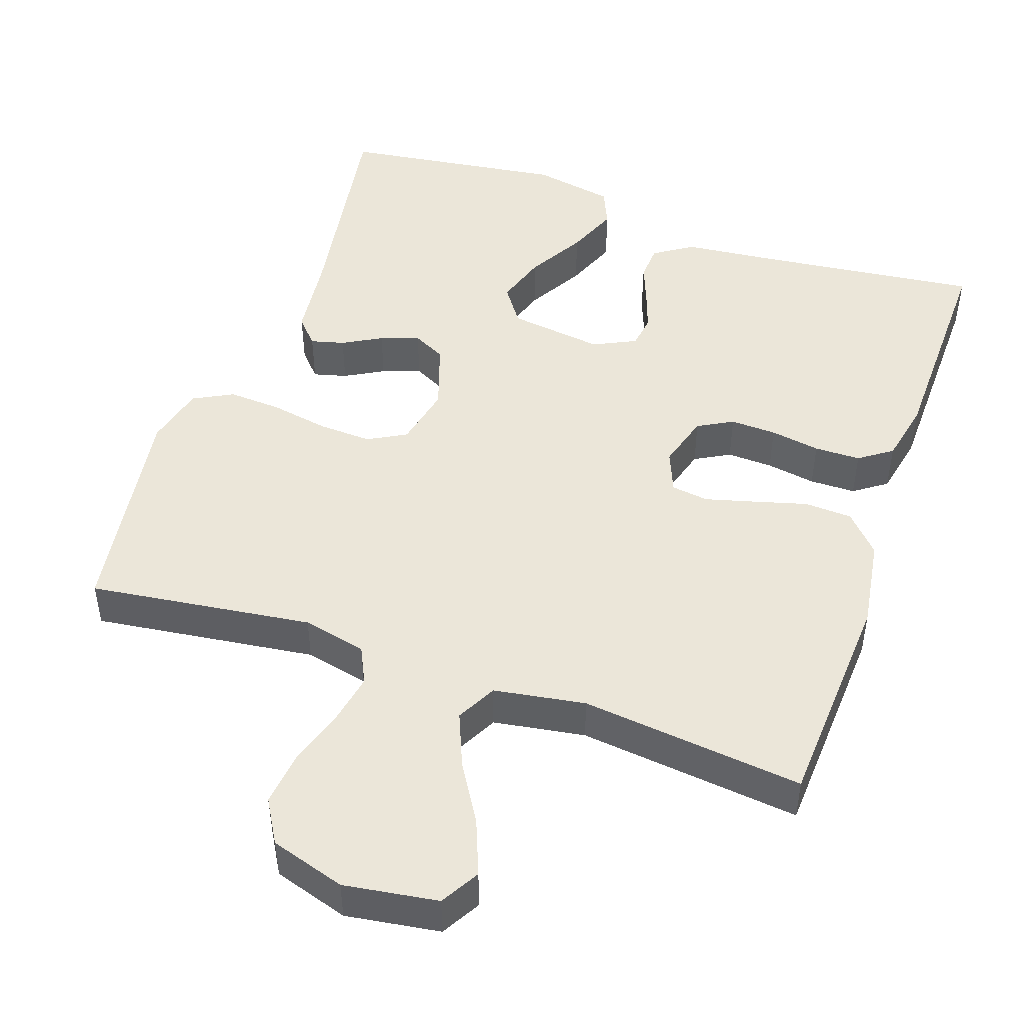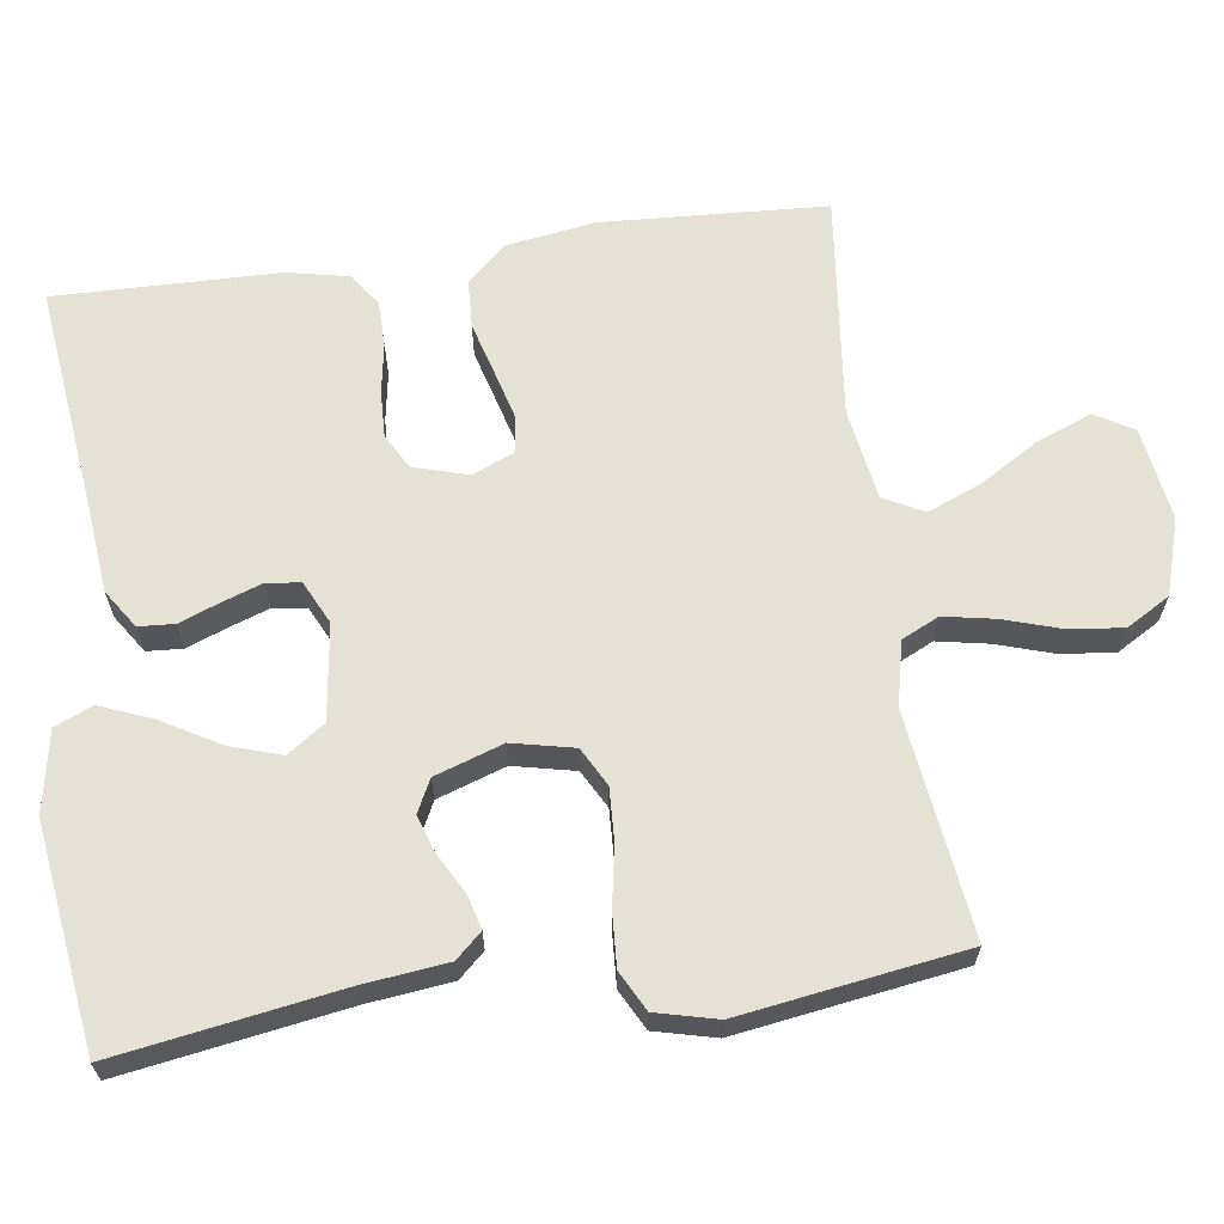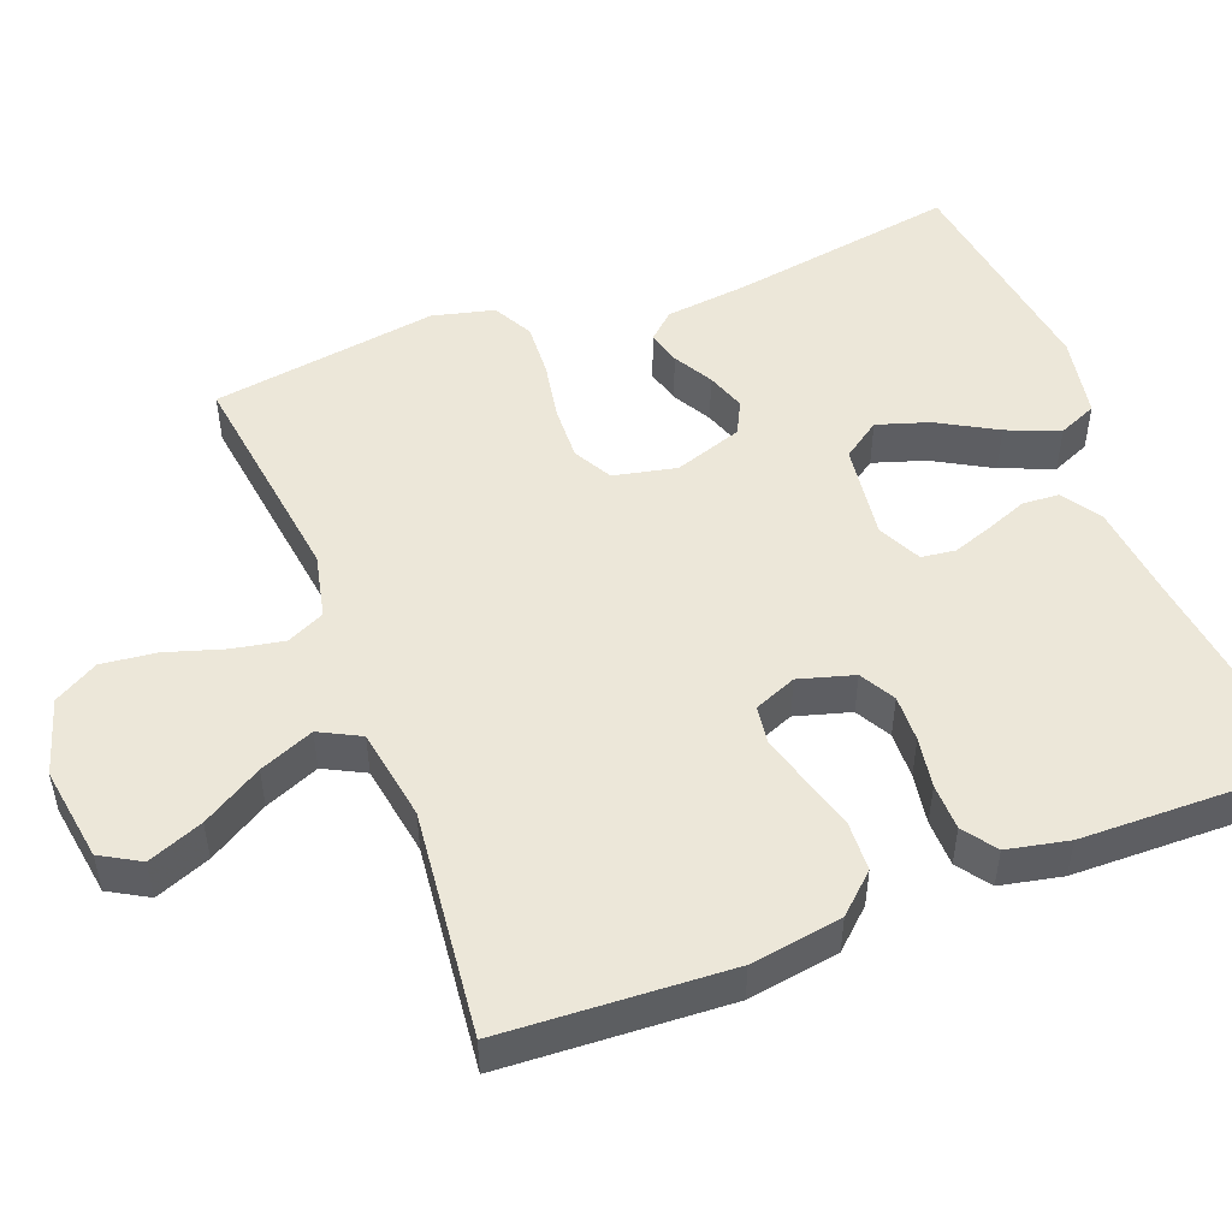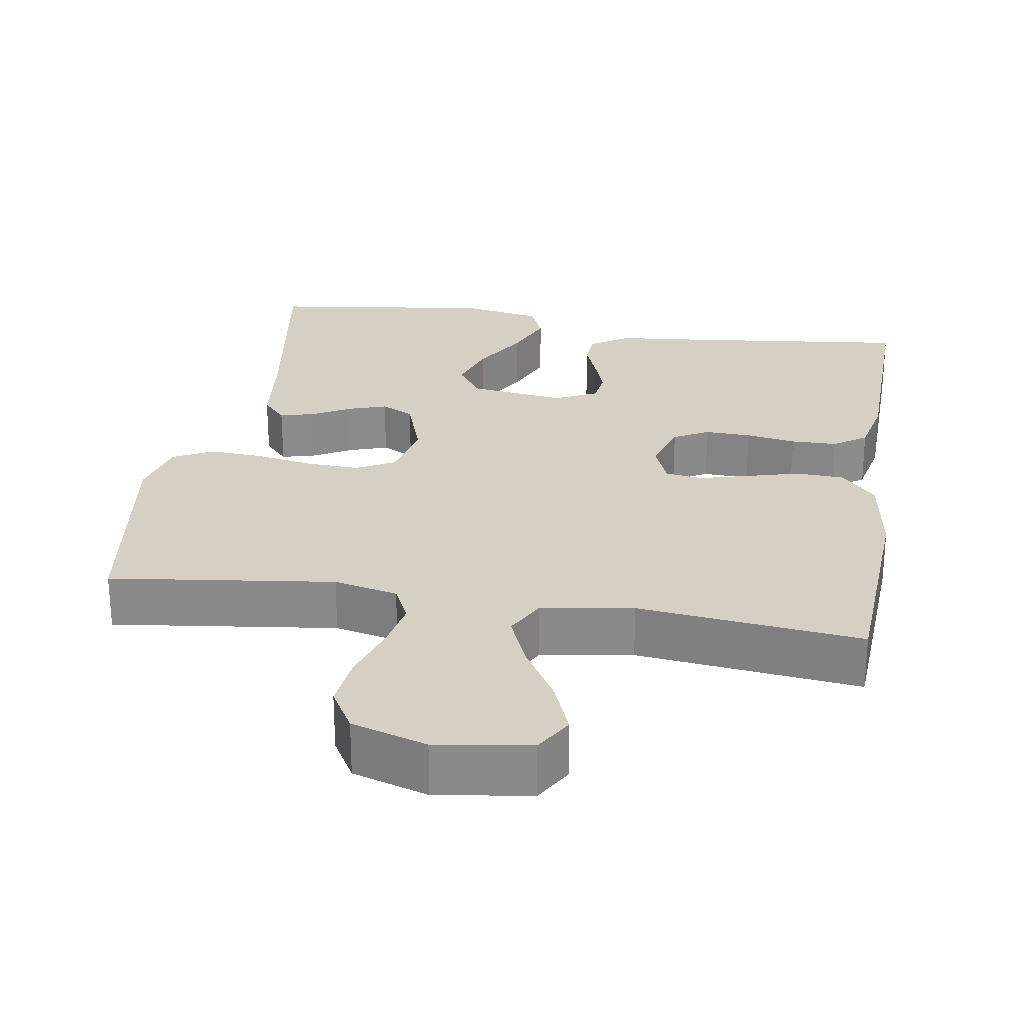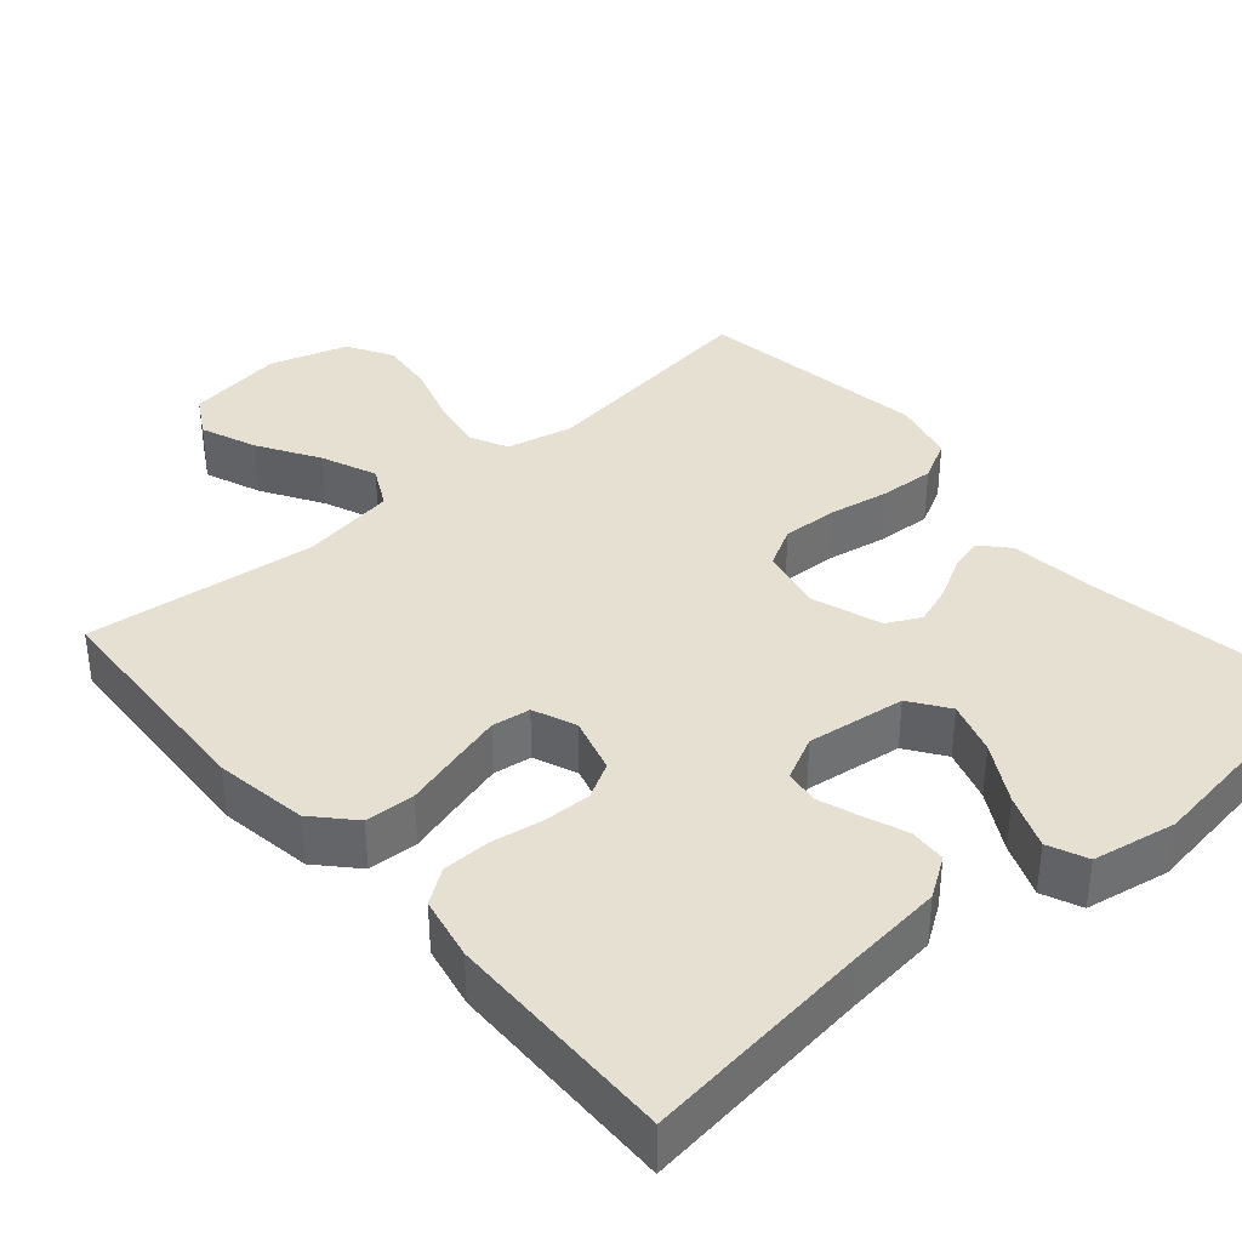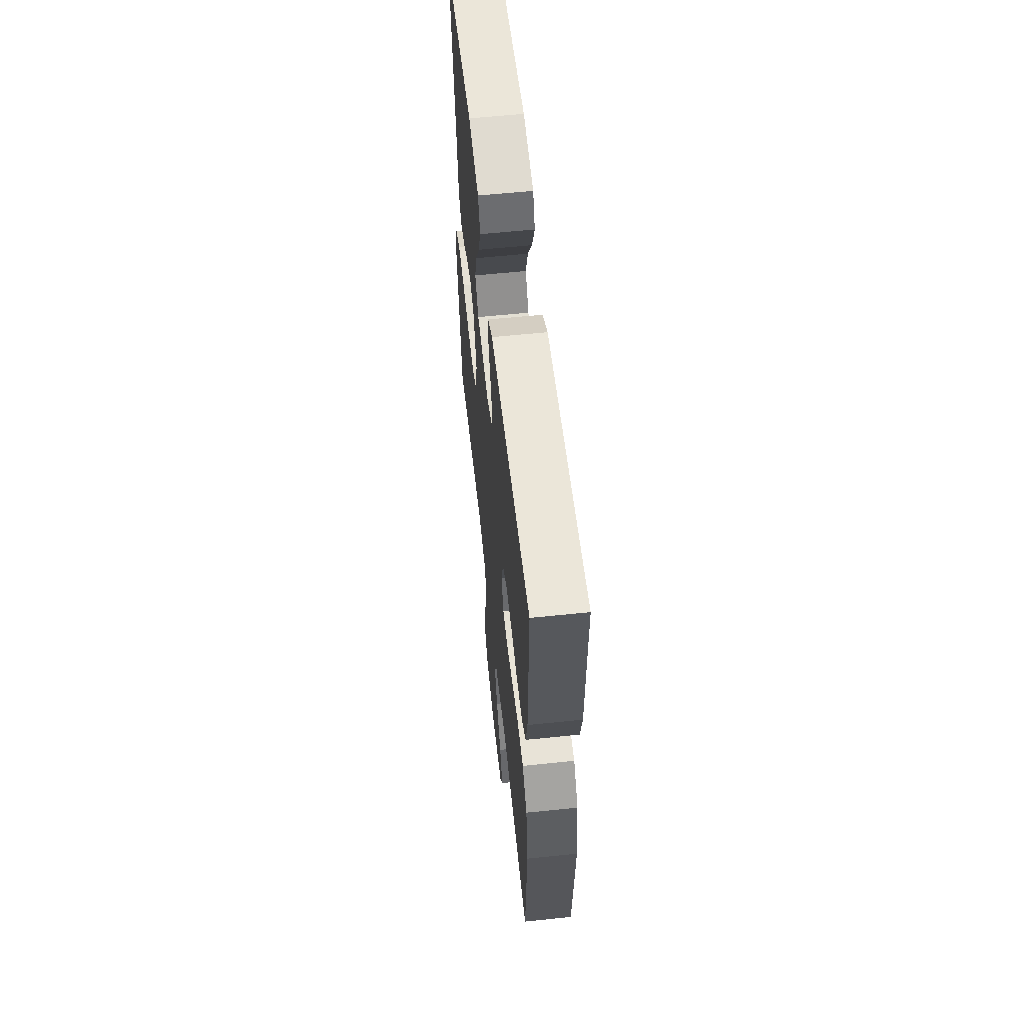
<metadata>
{"format":"obj","ext":"obj","renderer":"f3d","projection":"perspective","resolution":1024,"background":"white","views":[{"elev":47.7,"azim":-160.8,"up":"+Y"},{"elev":64.4,"azim":82.2,"up":"+Y"},{"elev":50.1,"azim":-111.0,"up":"+Y"},{"elev":26.4,"azim":-170.6,"up":"+Y"},{"elev":37.6,"azim":-40.9,"up":"+Y"},{"elev":59.8,"azim":-96.1,"up":"+Z"}]}
</metadata>
<code>
v 0.5 0.07 0.5
v 0.451 0.07 0.2
v 0.438 0.07 0.089
v 0.406 0.07 0.054
v 0.361 0.07 0.066
v 0.309 0.07 0.095
v 0.257 0.07 0.113
v 0.213 0.07 0.091
v 0.182 0.07 0
v 0.2 0.07 -0.083
v 0.251 0.07 -0.111
v 0.323 0.07 -0.108
v 0.401 0.07 -0.094
v 0.473 0.07 -0.09
v 0.526 0.07 -0.118
v 0.546 0.07 -0.2
v 0.5 0.07 -0.5
v 0.2 0.07 -0.46
v 0.114 0.07 -0.479
v 0.09 0.07 -0.529
v 0.103 0.07 -0.598
v 0.127 0.07 -0.675
v 0.135 0.07 -0.747
v 0.101 0.07 -0.805
v 0 0.07 -0.836
v -0.126 0.07 -0.817
v -0.156 0.07 -0.765
v -0.127 0.07 -0.692
v -0.079 0.07 -0.613
v -0.049 0.07 -0.541
v -0.077 0.07 -0.487
v -0.2 0.07 -0.467
v -0.5 0.07 -0.5
v -0.516 0.07 -0.2
v -0.497 0.07 -0.079
v -0.45 0.07 -0.028
v -0.385 0.07 -0.025
v -0.314 0.07 -0.045
v -0.248 0.07 -0.063
v -0.198 0.07 -0.056
v -0.175 0.07 0
v -0.196 0.07 0.073
v -0.243 0.07 0.099
v -0.305 0.07 0.097
v -0.372 0.07 0.086
v -0.434 0.07 0.087
v -0.478 0.07 0.118
v -0.495 0.07 0.2
v -0.5 0.07 0.5
v -0.2 0.07 0.464
v -0.077 0.07 0.451
v -0.026 0.07 0.417
v -0.023 0.07 0.369
v -0.044 0.07 0.315
v -0.063 0.07 0.261
v -0.057 0.07 0.216
v 0 0.07 0.188
v 0.128 0.07 0.205
v 0.163 0.07 0.255
v 0.141 0.07 0.324
v 0.097 0.07 0.401
v 0.069 0.07 0.471
v 0.091 0.07 0.522
v 0.2 0.07 0.542
v 0.5 0 0.5
v 0.451 0 0.2
v 0.438 0 0.089
v 0.406 0 0.054
v 0.361 0 0.066
v 0.309 0 0.095
v 0.257 0 0.113
v 0.213 0 0.091
v 0.182 0 0
v 0.2 0 -0.083
v 0.251 0 -0.111
v 0.323 0 -0.108
v 0.401 0 -0.094
v 0.473 0 -0.09
v 0.526 0 -0.118
v 0.546 0 -0.2
v 0.5 0 -0.5
v 0.2 0 -0.46
v 0.114 0 -0.479
v 0.09 0 -0.529
v 0.103 0 -0.598
v 0.127 0 -0.675
v 0.135 0 -0.747
v 0.101 0 -0.805
v 0 0 -0.836
v -0.126 0 -0.817
v -0.156 0 -0.765
v -0.127 0 -0.692
v -0.079 0 -0.613
v -0.049 0 -0.541
v -0.077 0 -0.487
v -0.2 0 -0.467
v -0.5 0 -0.5
v -0.516 0 -0.2
v -0.497 0 -0.079
v -0.45 0 -0.028
v -0.385 0 -0.025
v -0.314 0 -0.045
v -0.248 0 -0.063
v -0.198 0 -0.056
v -0.175 0 0
v -0.196 0 0.073
v -0.243 0 0.099
v -0.305 0 0.097
v -0.372 0 0.086
v -0.434 0 0.087
v -0.478 0 0.118
v -0.495 0 0.2
v -0.5 0 0.5
v -0.2 0 0.464
v -0.077 0 0.451
v -0.026 0 0.417
v -0.023 0 0.369
v -0.044 0 0.315
v -0.063 0 0.261
v -0.057 0 0.216
v 0 0 0.188
v 0.128 0 0.205
v 0.163 0 0.255
v 0.141 0 0.324
v 0.097 0 0.401
v 0.069 0 0.471
v 0.091 0 0.522
v 0.2 0 0.542
f 63 64 1 2
f 60 61 62 63
f 59 60 63 2
f 58 59 2 3
f 57 58 3
f 51 52 53 54
f 50 51 54 55
f 49 50 55 56
f 47 48 49 56
f 44 45 46 47
f 43 44 47 56
f 35 36 37 38
f 35 38 39
f 32 33 34 35
f 31 32 35 39
f 30 31 39 40
f 26 27 28 29
f 26 29 30
f 25 26 30
f 24 25 30
f 21 22 23 24
f 20 21 24 30
f 19 20 30 40
f 15 16 17 18
f 12 13 14 15
f 11 12 15 18
f 10 11 18 19
f 3 4 5 6
f 3 6 7
f 57 3 7
f 42 43 56 57
f 41 42 57 7
f 40 41 7 8
f 9 10 19 40
f 8 9 40
f 66 65 128 127
f 127 126 125 124
f 66 127 124 123
f 67 66 123 122
f 67 122 121
f 118 117 116 115
f 119 118 115 114
f 120 119 114 113
f 120 113 112 111
f 111 110 109 108
f 120 111 108 107
f 102 101 100 99
f 103 102 99
f 99 98 97 96
f 103 99 96 95
f 104 103 95 94
f 93 92 91 90
f 94 93 90
f 94 90 89
f 94 89 88
f 88 87 86 85
f 94 88 85 84
f 104 94 84 83
f 82 81 80 79
f 79 78 77 76
f 82 79 76 75
f 83 82 75 74
f 70 69 68 67
f 71 70 67
f 71 67 121
f 121 120 107 106
f 71 121 106 105
f 72 71 105 104
f 104 83 74 73
f 104 73 72
f 1 65 66 2
f 2 66 67 3
f 3 67 68 4
f 4 68 69 5
f 5 69 70 6
f 6 70 71 7
f 7 71 72 8
f 8 72 73 9
f 9 73 74 10
f 10 74 75 11
f 11 75 76 12
f 12 76 77 13
f 13 77 78 14
f 14 78 79 15
f 15 79 80 16
f 16 80 81 17
f 17 81 82 18
f 18 82 83 19
f 19 83 84 20
f 20 84 85 21
f 21 85 86 22
f 22 86 87 23
f 23 87 88 24
f 24 88 89 25
f 25 89 90 26
f 26 90 91 27
f 27 91 92 28
f 28 92 93 29
f 29 93 94 30
f 30 94 95 31
f 31 95 96 32
f 32 96 97 33
f 33 97 98 34
f 34 98 99 35
f 35 99 100 36
f 36 100 101 37
f 37 101 102 38
f 38 102 103 39
f 39 103 104 40
f 40 104 105 41
f 41 105 106 42
f 42 106 107 43
f 43 107 108 44
f 44 108 109 45
f 45 109 110 46
f 46 110 111 47
f 47 111 112 48
f 48 112 113 49
f 49 113 114 50
f 50 114 115 51
f 51 115 116 52
f 52 116 117 53
f 53 117 118 54
f 54 118 119 55
f 55 119 120 56
f 56 120 121 57
f 57 121 122 58
f 58 122 123 59
f 59 123 124 60
f 60 124 125 61
f 61 125 126 62
f 62 126 127 63
f 63 127 128 64
f 64 128 65 1

</code>
